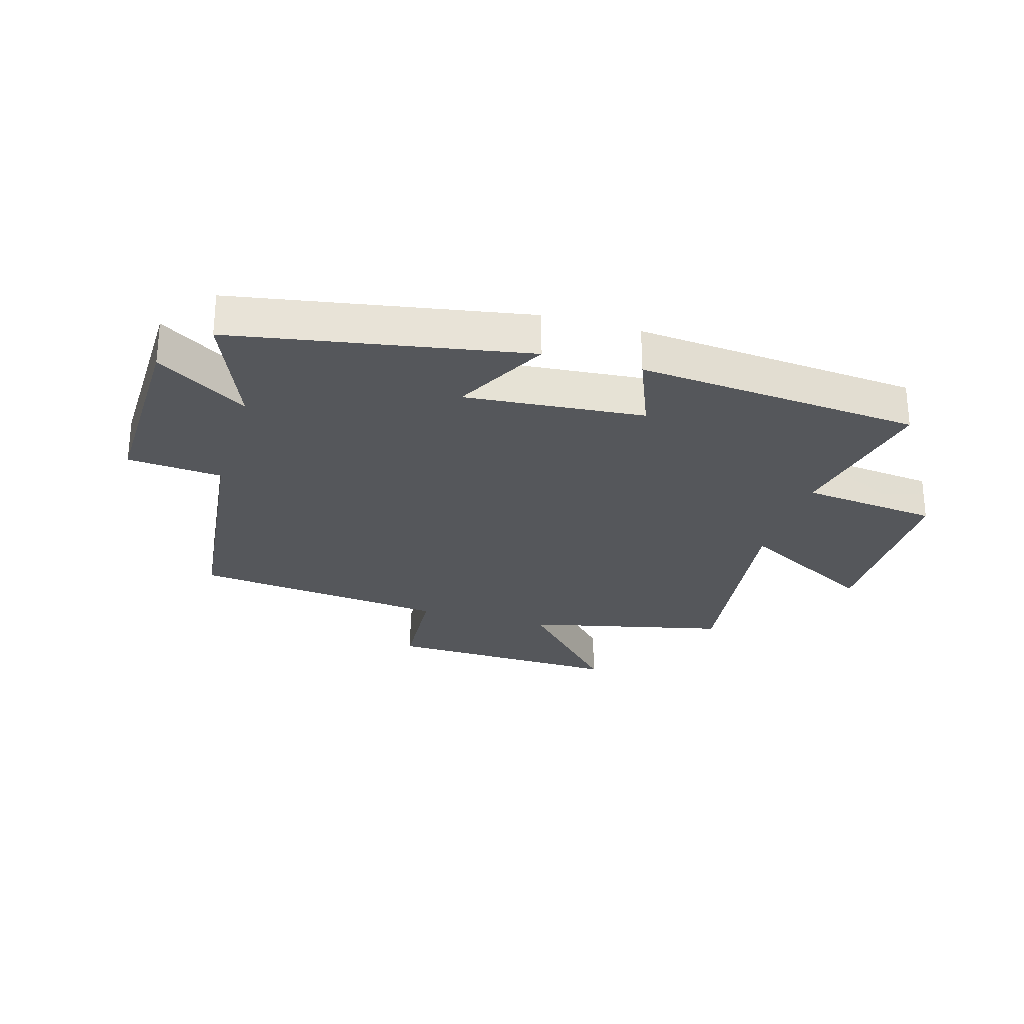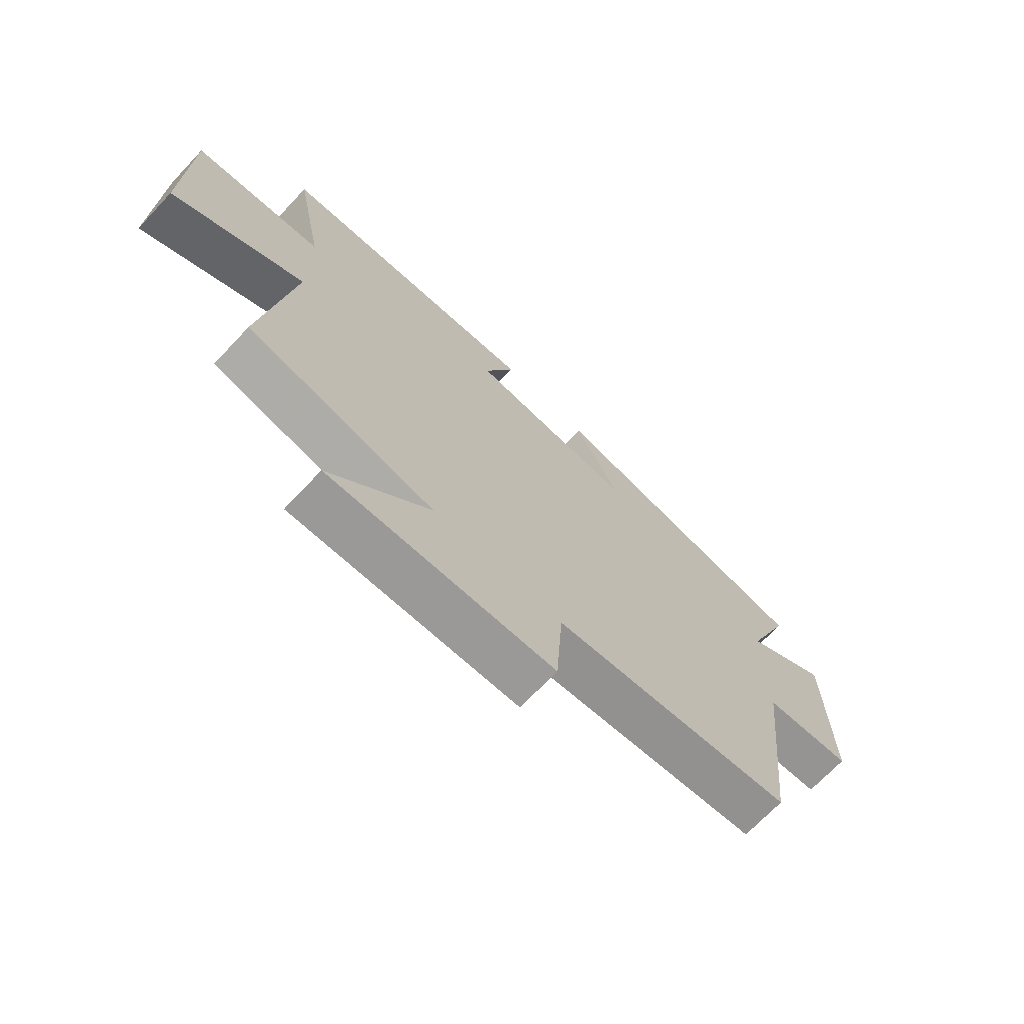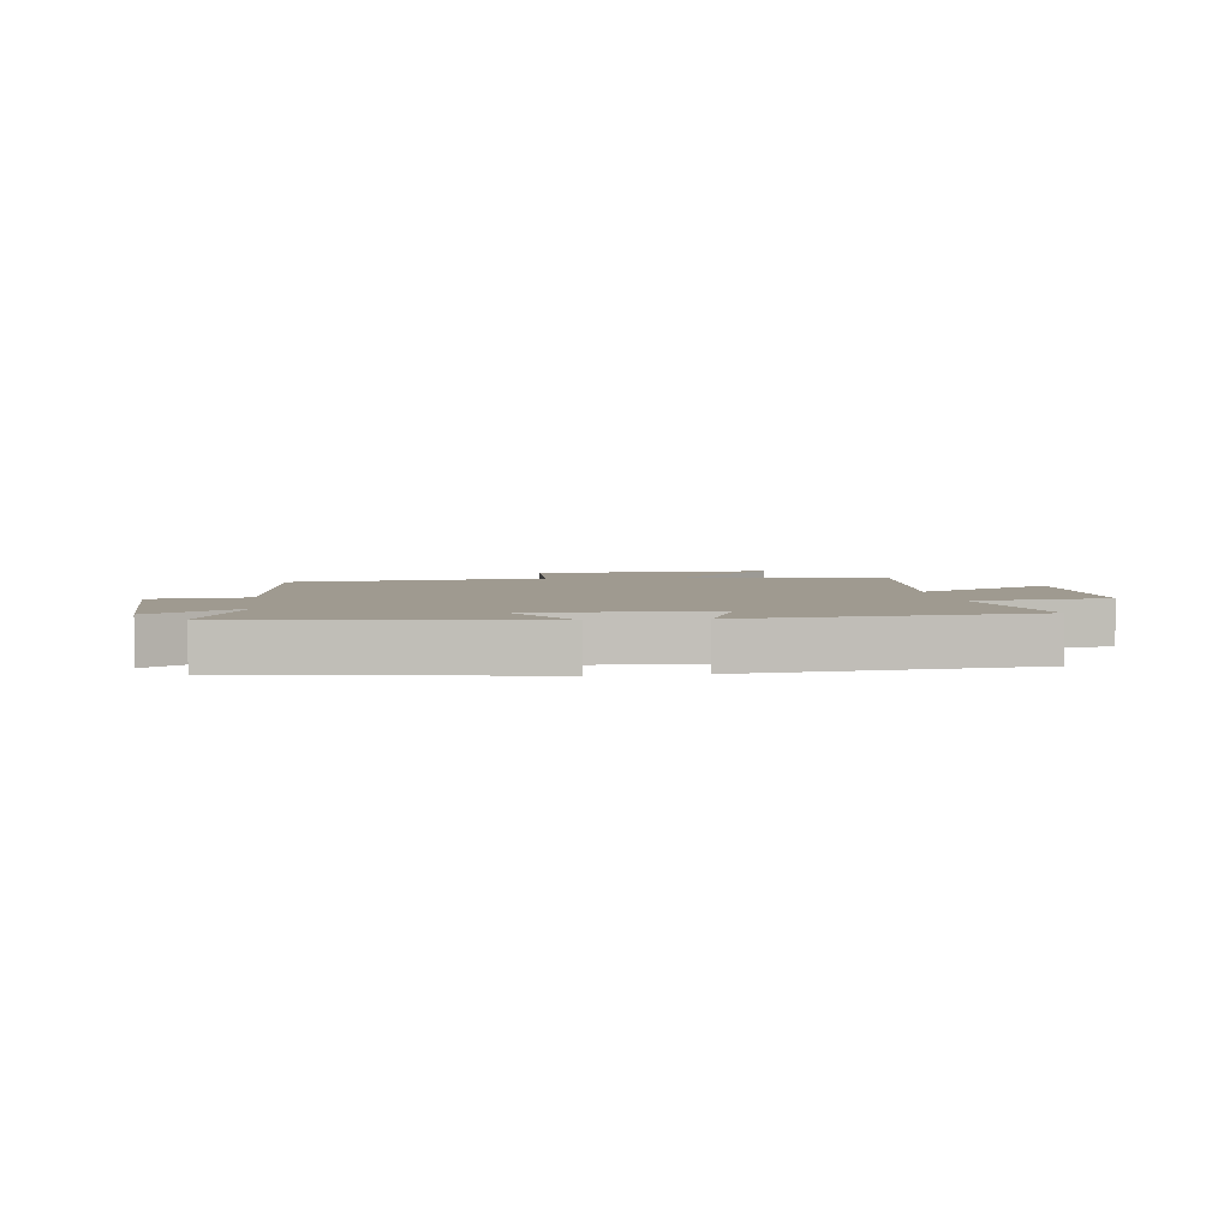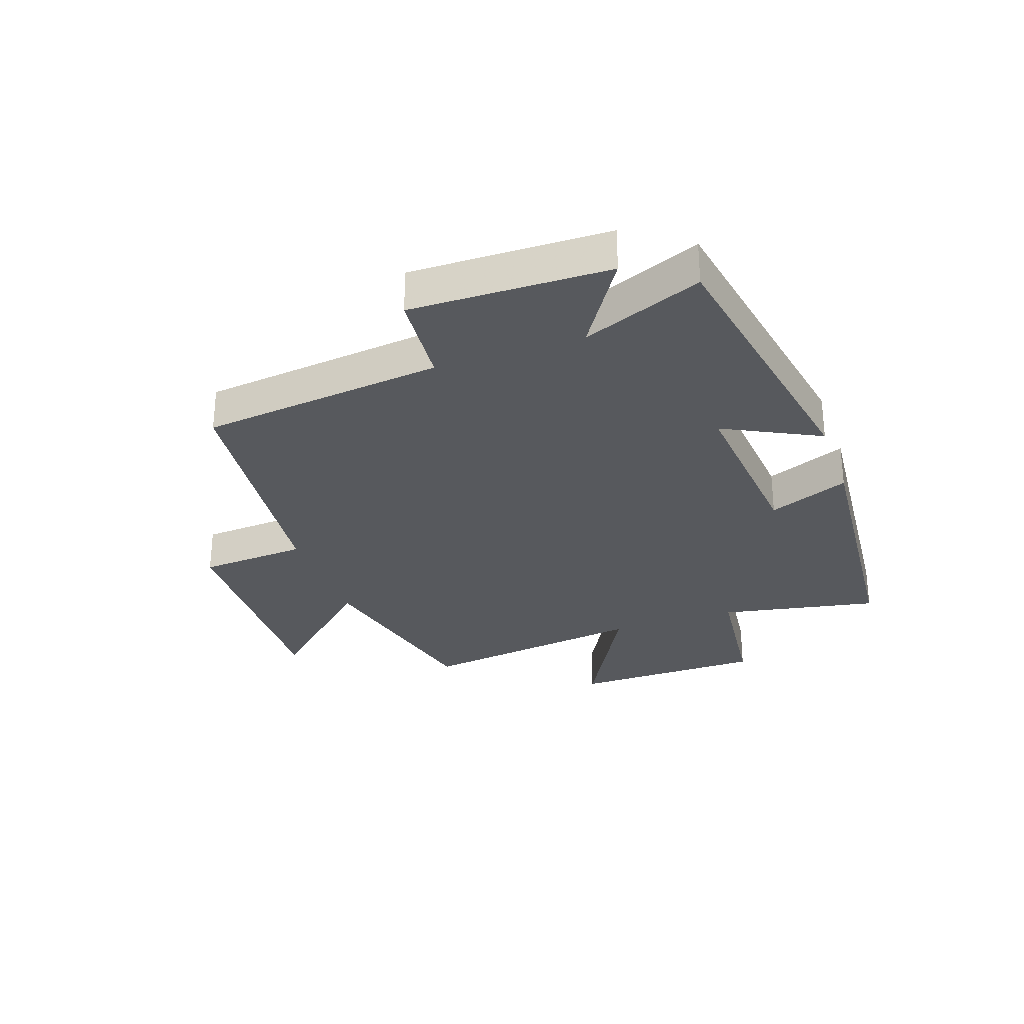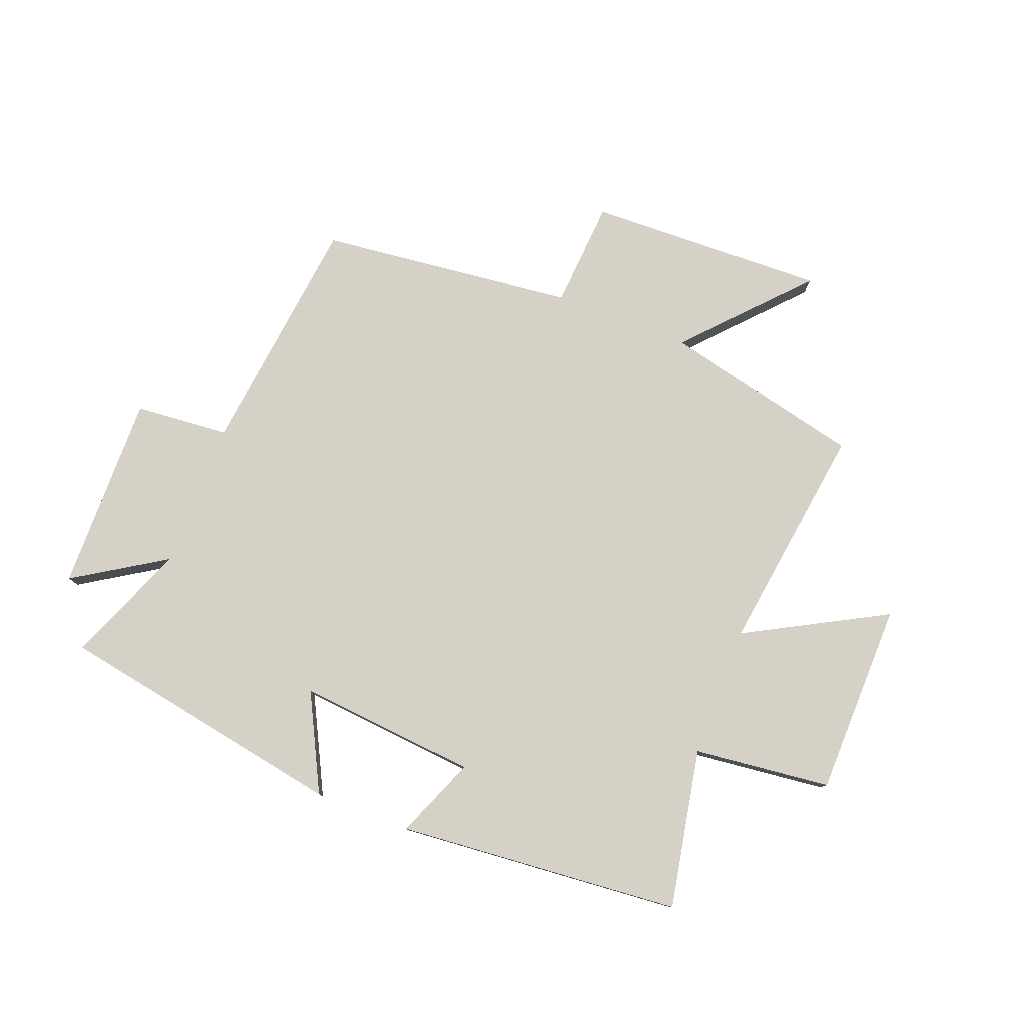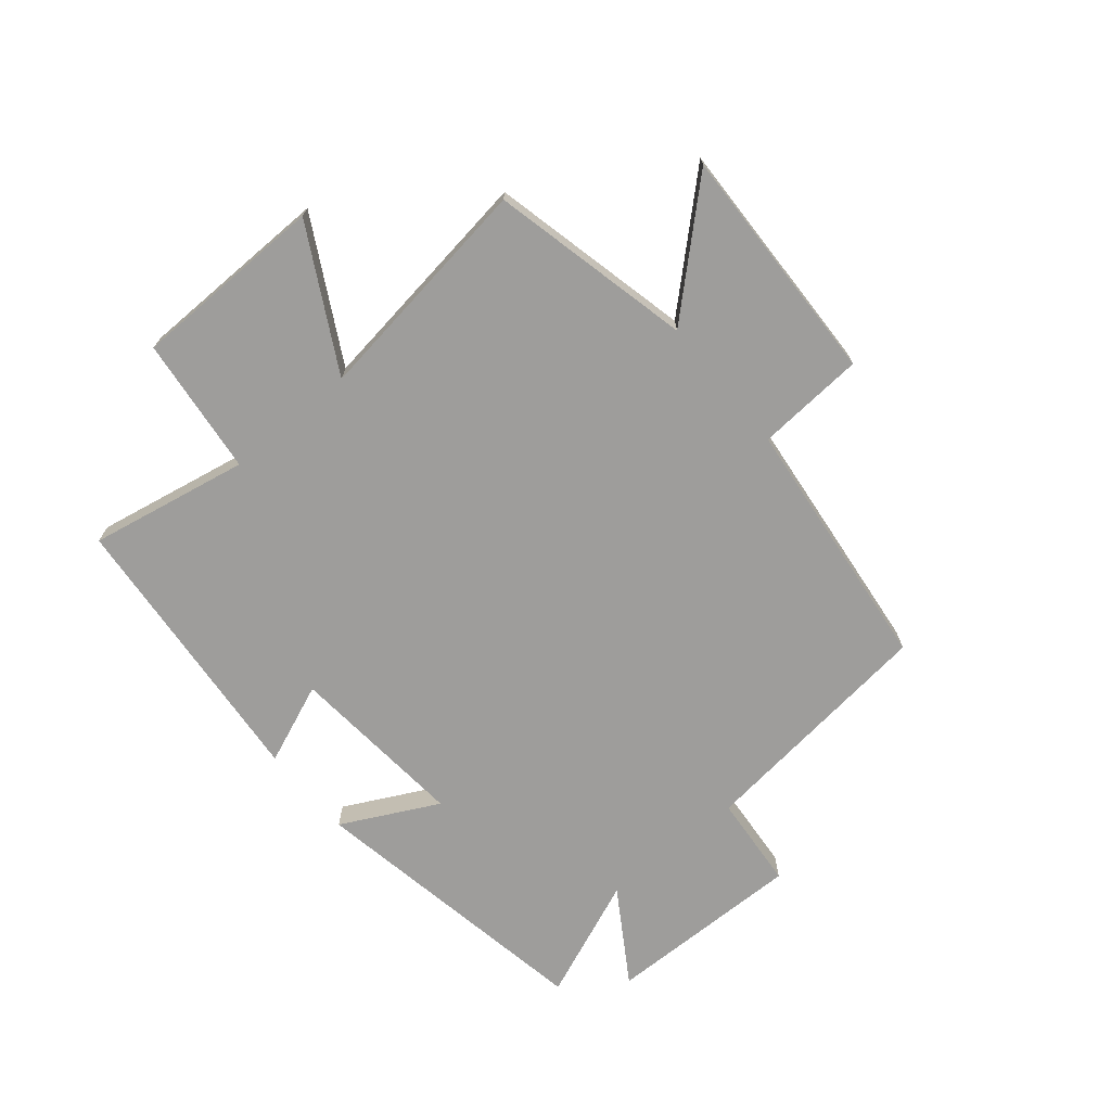
<metadata>
{"format":"obj","ext":"obj","renderer":"f3d","projection":"perspective","resolution":1024,"background":"white","views":[{"elev":-26.6,"azim":-16.4,"up":"+Y"},{"elev":-70.2,"azim":136.7,"up":"+Z"},{"elev":3.9,"azim":-8.4,"up":"+Y"},{"elev":-29.3,"azim":-70.6,"up":"+Y"},{"elev":78.8,"azim":21.3,"up":"+Y"},{"elev":-70.7,"azim":129.9,"up":"+Y"}]}
</metadata>
<code>
v -0.454 0.07 -0.45
v -0.5 0.07 -0.039
v -0.66 0.07 -0.025
v -0.654 0.07 0.309
v -0.5 0.07 0.211
v -0.582 0.07 0.414
v -0.091 0.07 0.5
v -0.174 0.07 0.338
v 0.128 0.07 0.364
v 0.073 0.07 0.5
v 0.552 0.07 0.457
v 0.5 0.07 0.189
v 0.732 0.07 0.162
v 0.736 0.07 -0.164
v 0.5 0.07 -0.035
v 0.553 0.07 -0.423
v 0.215 0.07 -0.5
v 0.395 0.07 -0.697
v -0.009 0.07 -0.683
v -0.021 0.07 -0.5
v -0.454 0 -0.45
v -0.5 0 -0.039
v -0.66 0 -0.025
v -0.654 0 0.309
v -0.5 0 0.211
v -0.582 0 0.414
v -0.091 0 0.5
v -0.174 0 0.338
v 0.128 0 0.364
v 0.073 0 0.5
v 0.552 0 0.457
v 0.5 0 0.189
v 0.732 0 0.162
v 0.736 0 -0.164
v 0.5 0 -0.035
v 0.553 0 -0.423
v 0.215 0 -0.5
v 0.395 0 -0.697
v -0.009 0 -0.683
v -0.021 0 -0.5
f 17 18 19 20
f 15 16 17 20
f 15 20 1 2
f 12 13 14 15
f 12 15 2 3
f 9 10 11 12
f 8 9 12 3
f 5 6 7 8
f 5 8 3
f 3 4 5
f 40 39 38 37
f 40 37 36 35
f 22 21 40 35
f 35 34 33 32
f 23 22 35 32
f 32 31 30 29
f 23 32 29 28
f 28 27 26 25
f 23 28 25
f 25 24 23
f 1 21 22 2
f 2 22 23 3
f 3 23 24 4
f 4 24 25 5
f 5 25 26 6
f 6 26 27 7
f 7 27 28 8
f 8 28 29 9
f 9 29 30 10
f 10 30 31 11
f 11 31 32 12
f 12 32 33 13
f 13 33 34 14
f 14 34 35 15
f 15 35 36 16
f 16 36 37 17
f 17 37 38 18
f 18 38 39 19
f 19 39 40 20
f 20 40 21 1

</code>
